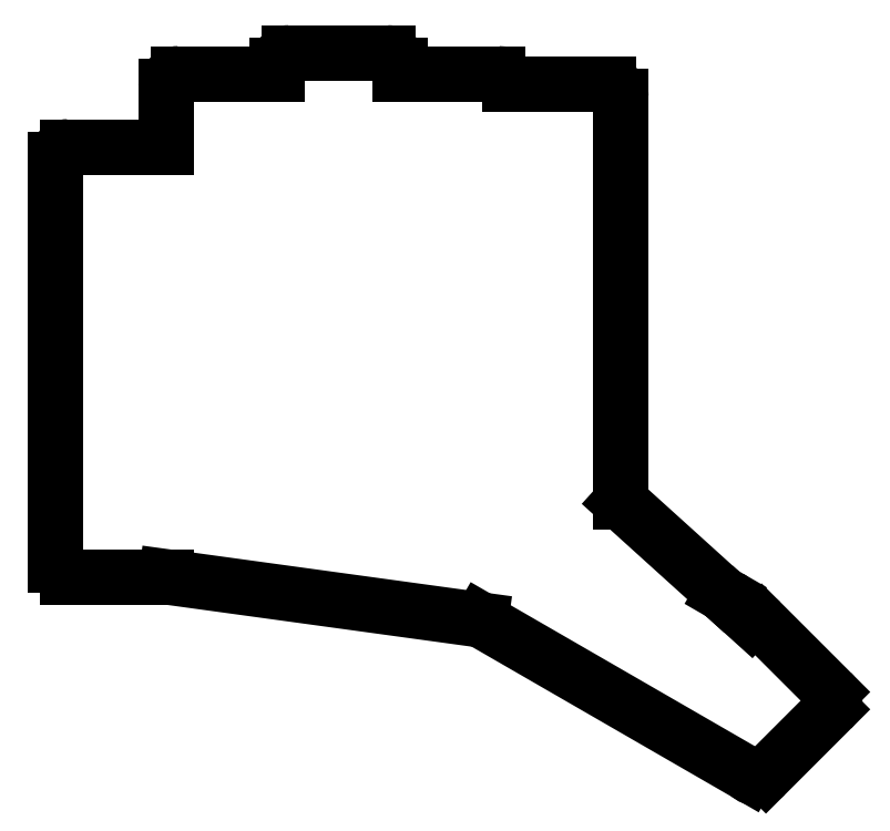
<metadata>
{"format":"dxf","ext":"dxf","renderer":"ezdxf+matplotlib","layout":"modelspace","background":"white","min_lineweight":24,"dpi":150}
</metadata>
<code>
0
SECTION
2
ENTITIES
0
LINE
8
0
10
-8
20
-9.5
11
8
21
-9.5
0
LINE
8
0
10
-10
20
-7.5
11
-10
21
58.5
0
ARC
8
0
10
-8
20
-7.5
40
2
50
180
51
270
0
LINE
8
0
10
8
20
60.5
11
-8
21
60.5
0
ARC
8
0
10
-8
20
58.5
40
2
50
90
51
180
0
LINE
8
0
10
26
20
72.4
11
10
21
72.4
0
ARC
8
0
10
10
20
70.4
40
2
50
90
51
180
0
LINE
8
0
10
8
20
70.4
11
8
21
60.5
0
LINE
8
0
10
46
20
72.4
11
46
21
73.8
0
ARC
8
0
10
44
20
73.8
40
2
50
0
51
90
0
LINE
8
0
10
44
20
75.8
11
28
21
75.8
0
ARC
8
0
10
28
20
73.8
40
2
50
90
51
180
0
LINE
8
0
10
26
20
73.8
11
26
21
72.4
0
ARC
8
0
10
62
20
70.4
40
2
50
8.623
51
90
0
LINE
8
0
10
62
20
72.4
11
46
21
72.4
0
LINE
8
0
10
82
20
2.7
11
82
21
68.7
0
ARC
8
0
10
80
20
68.7
40
2
50
0
51
90
0
LINE
8
0
10
80
20
70.7
11
64
21
70.7
0
ARC
8
0
10
64
20
68.7
40
2
50
90
51
90.65
0
ARC
8
0
10
98.61
20
-14.6
40
2
50
375.7
51
60
0
LINE
8
0
10
99.61
20
-12.87
11
98.52
21
-12.24
0
ARC
8
0
10
104.2
20
-40.27
40
2
50
225
51
315
0
LINE
8
0
10
105.6
20
-41.69
11
116.2
21
-31.08
0
ARC
8
0
10
114.8
20
-29.67
40
2
50
315
51
45
0
LINE
8
0
10
116.2
20
-28.25
11
104.9
21
-16.94
0
ARC
8
0
10
103.5
20
-18.35
40
2
50
45
51
101.2
0
LINE
8
0
10
82
20
2.7
11
98.52
21
-12.24
0
LINE
8
0
10
100.5
20
-14.06
11
103.1
21
-16.39
0
LINE
8
0
10
102.8
20
-41.69
11
59.21
21
-16.52
0
LINE
8
0
10
59.21
20
-16.52
11
8
21
-9.5
0
ENDSEC
0
EOF

</code>
